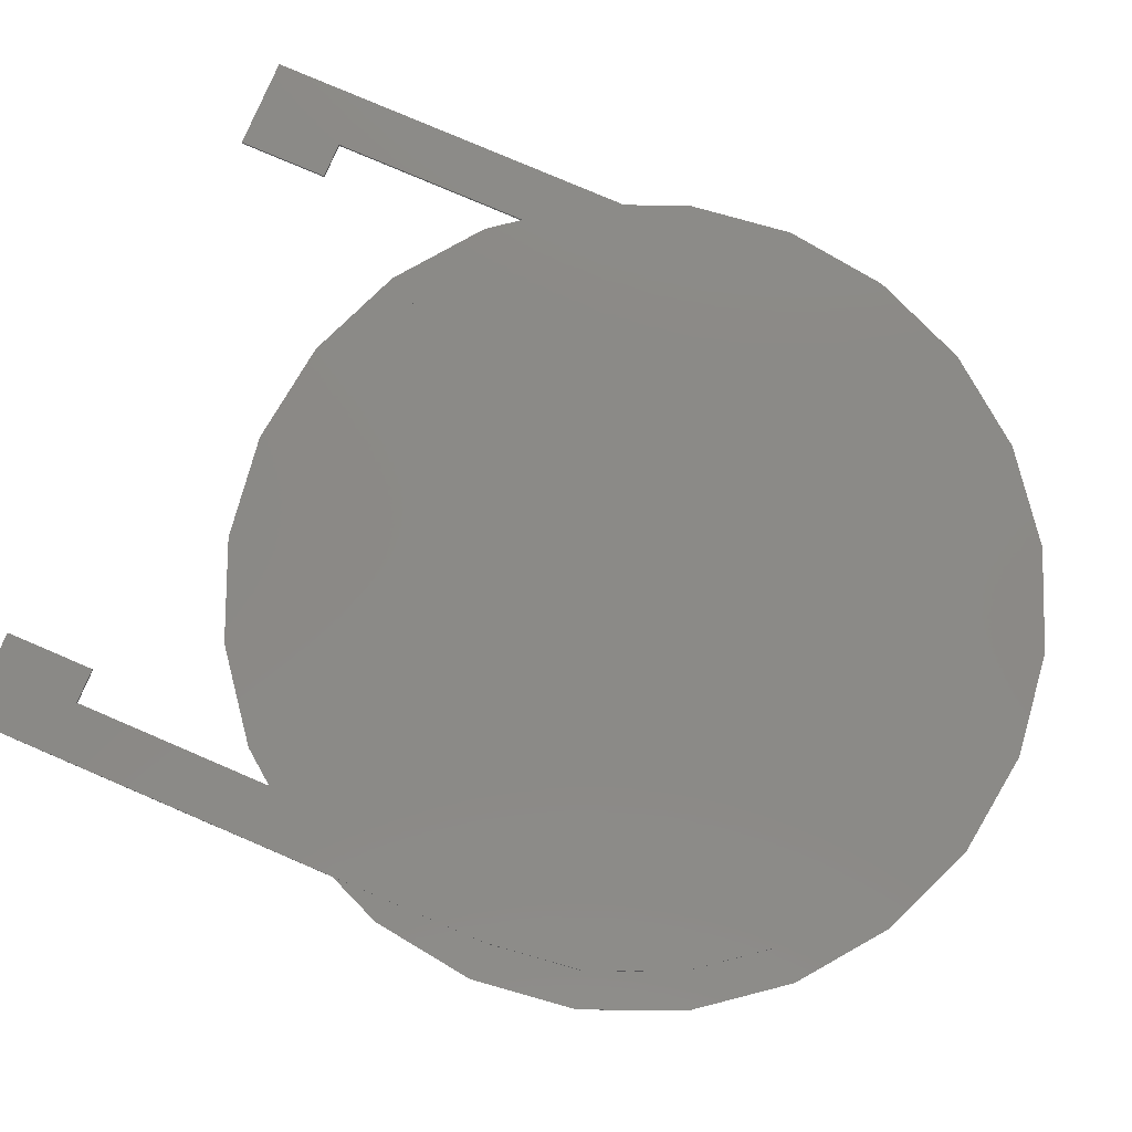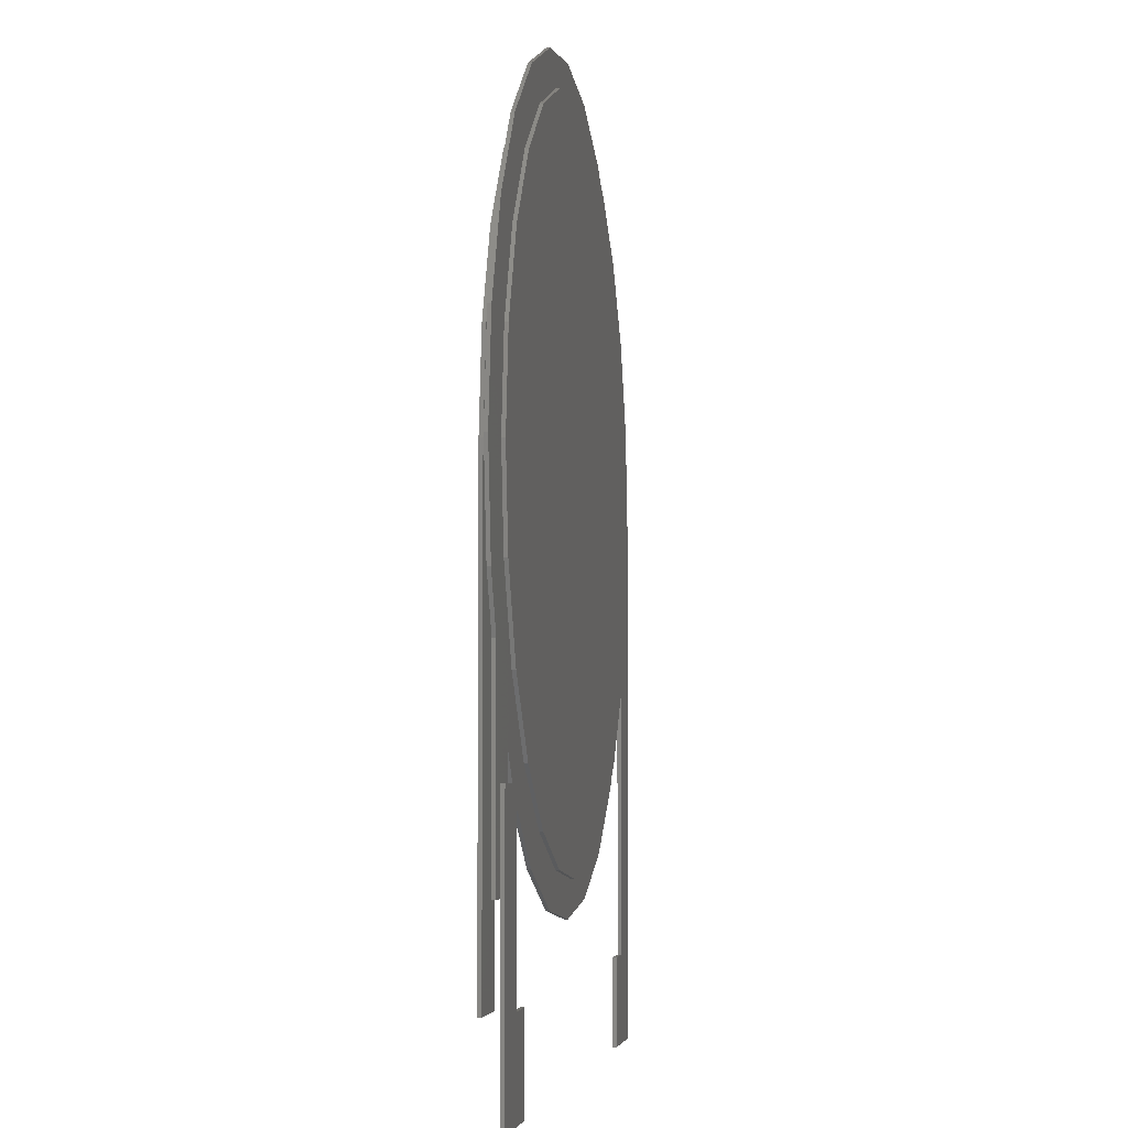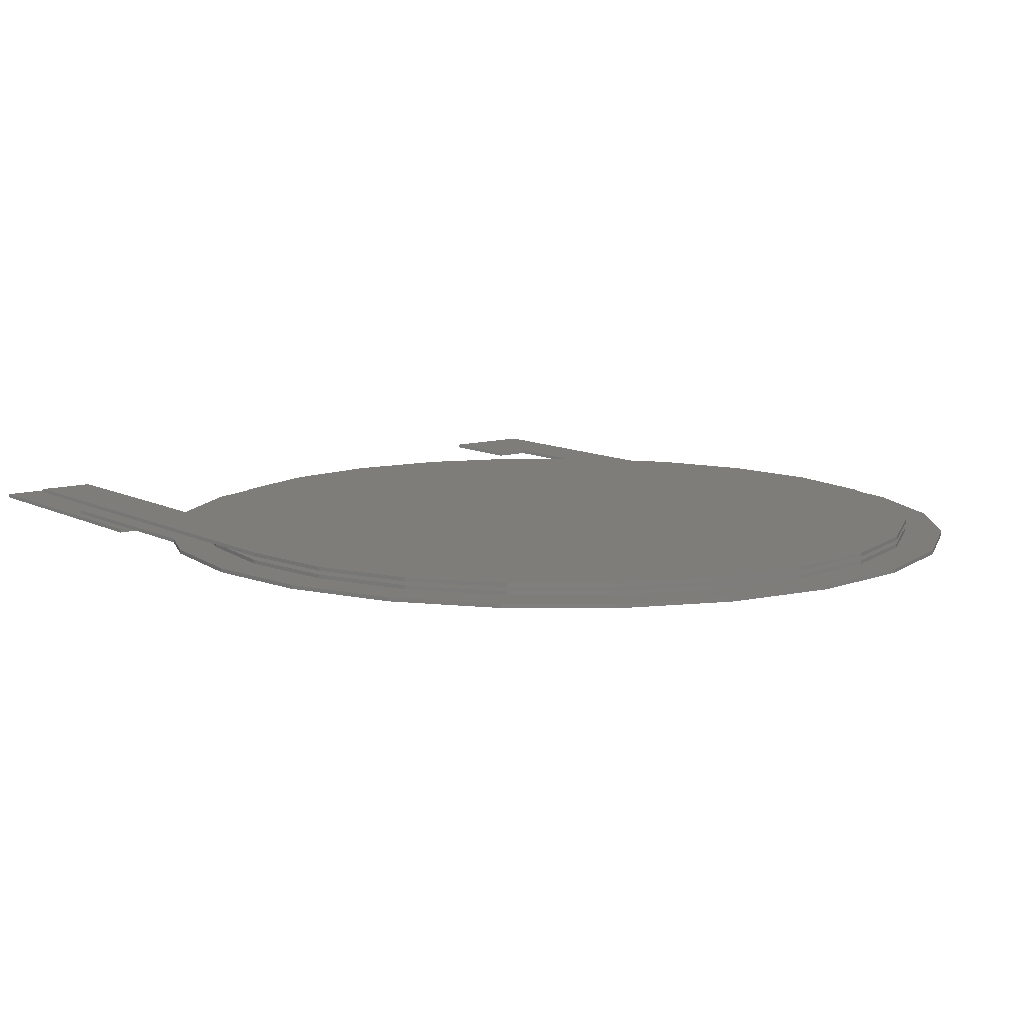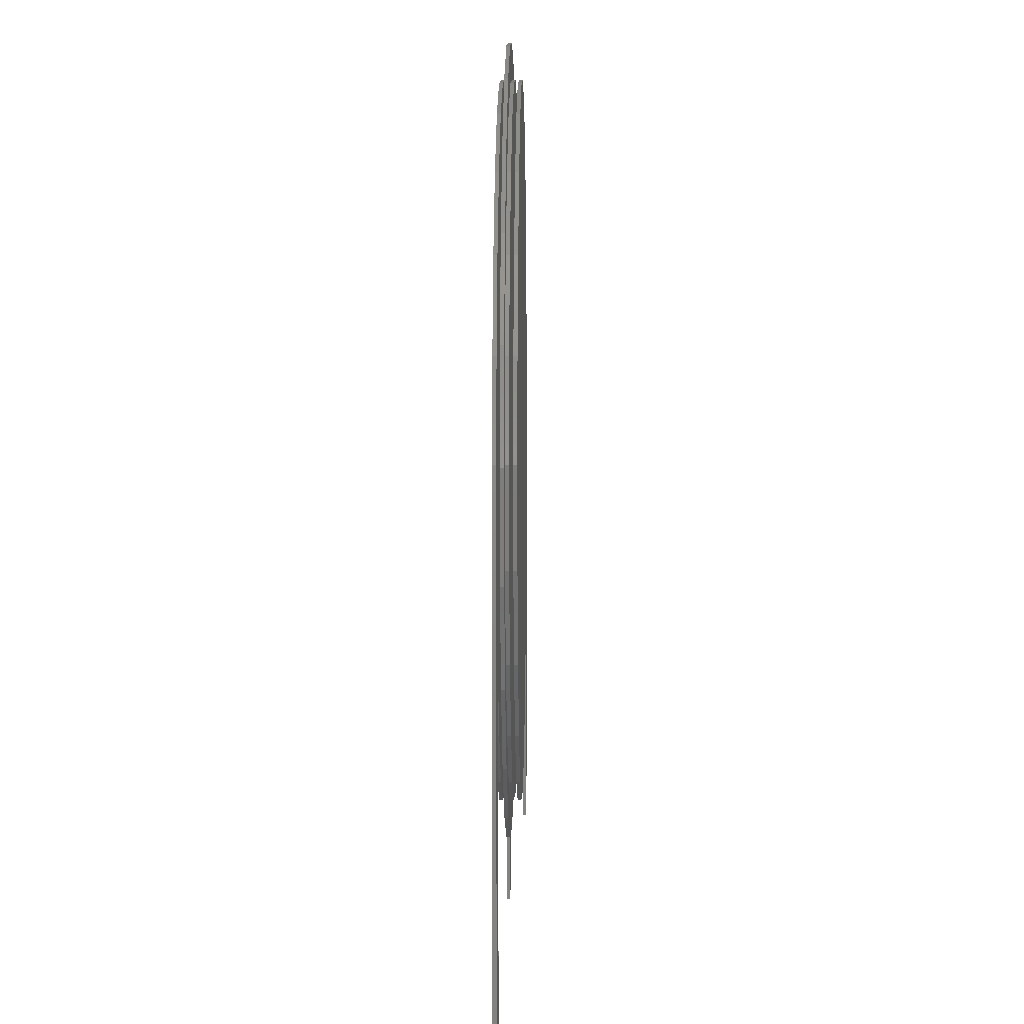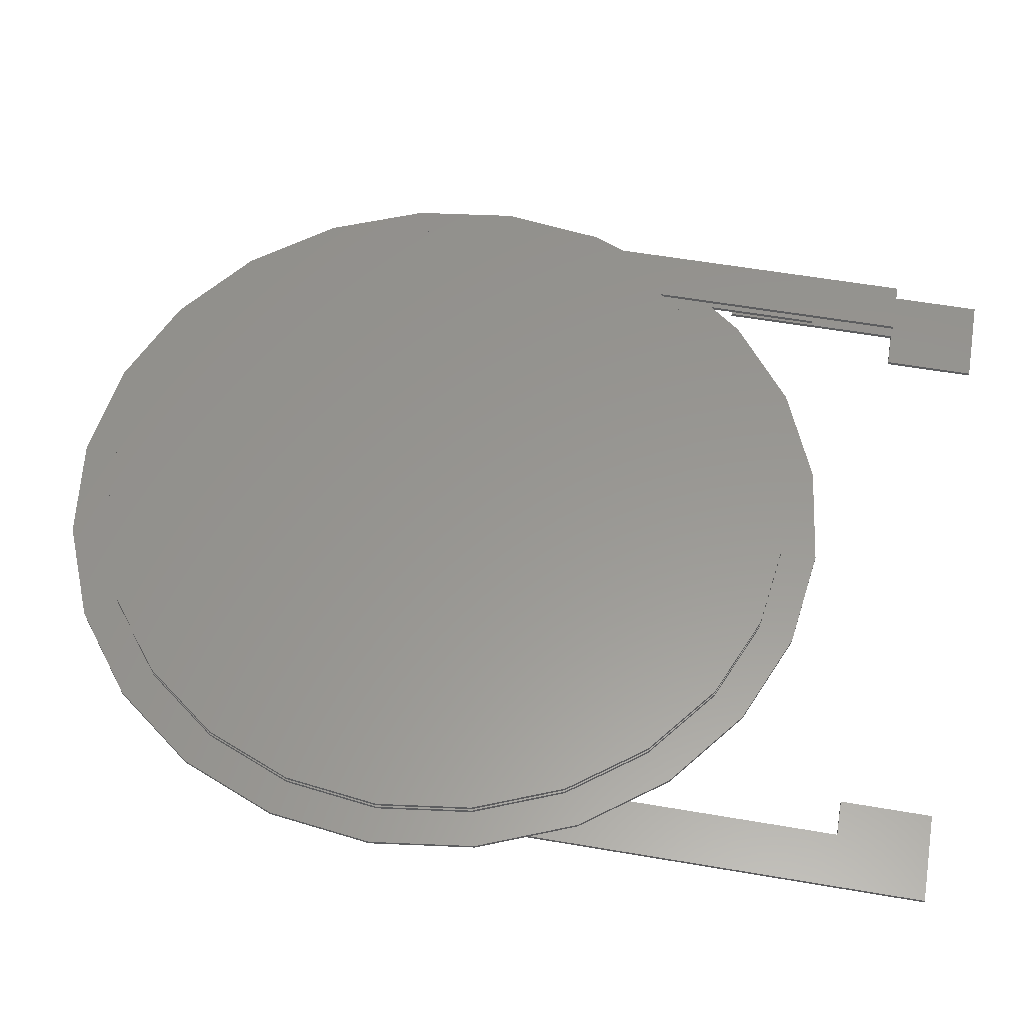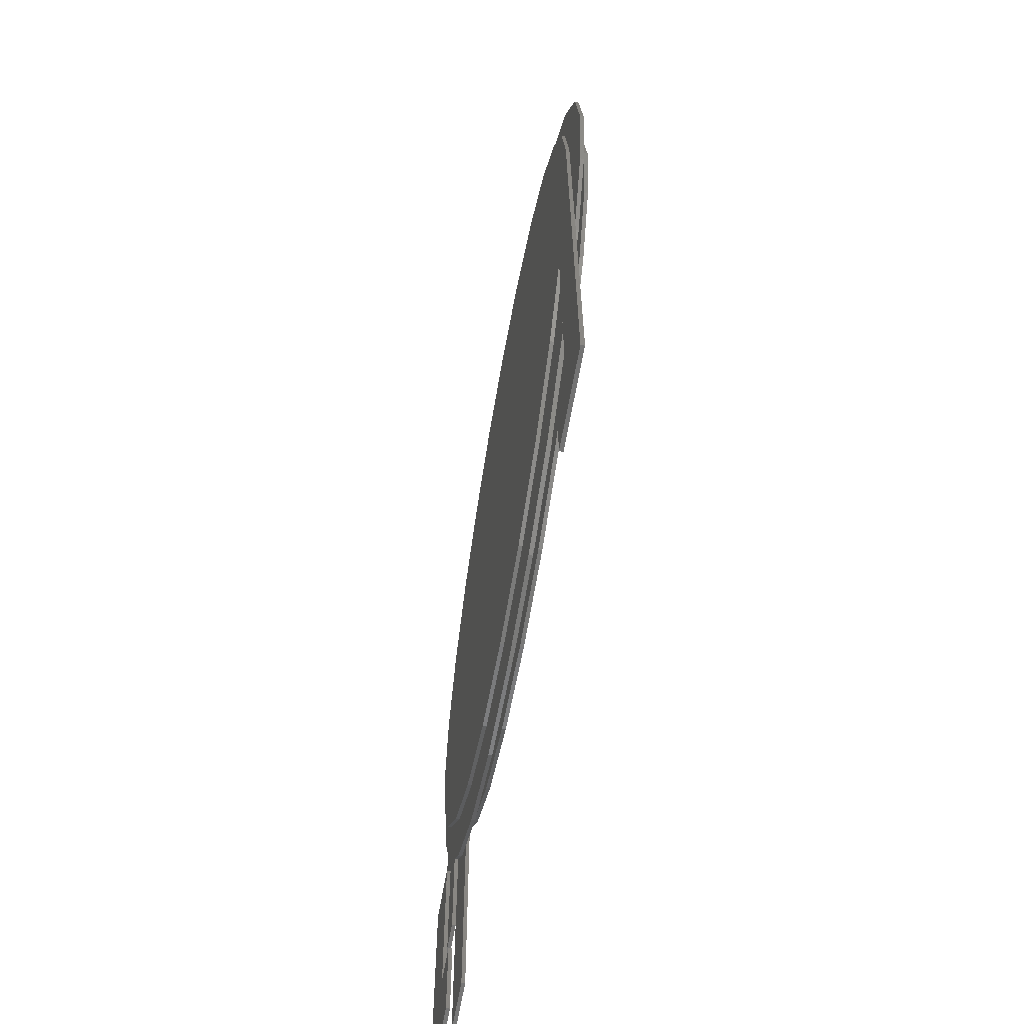
<metadata>
{"format":"stl","ext":"stl","renderer":"f3d","projection":"perspective","resolution":1024,"background":"white","views":[{"elev":79.1,"azim":113.2,"up":"+Z"},{"elev":-4.4,"azim":99.0,"up":"+Y"},{"elev":10.2,"azim":142.7,"up":"+Z"},{"elev":5.0,"azim":-89.0,"up":"+Y"},{"elev":58.5,"azim":-80.0,"up":"+Z"},{"elev":-65.3,"azim":-100.1,"up":"+Y"}]}
</metadata>
<code>
# stl→obj: 218 verts, 420 faces
v 5.858 14.14 0
v 3 -10.42 0
v 2.679 10 0
v 5.858 -14.14 0
v 10 -17.32 0
v 10 17.32 0
v 14.82 -19.32 0
v 14.82 19.32 0
v 20 -20 0
v 20 20 0
v 25.18 -19.32 0
v 25.18 19.32 0
v 30 -17.32 0
v 30 17.32 0
v 34.14 -14.14 0
v 34.14 14.14 0
v 37.32 -10 0
v 37.32 10 0
v 39.32 -5.176 0
v 39.32 5.176 0
v 40 -7.926e-16 0
v 0.6815 5.176 0
v 2.82e-15 -30 0
v 2.82e-15 3.131e-31 0
v 3 -25 0
v 5 -30 0
v 5 -25 0
v 40 -15 0
v 37 -25 0
v 37 -15 0
v 35 -30 0
v 35 -25 0
v 40 -30 0
v 2.82e-15 -30 0.2
v 3 -25 0.2
v 2.82e-15 3.131e-31 0.2
v 5 -30 0.2
v 0.6815 5.176 0.2
v 2.679 10 0.2
v 5 -25 0.2
v 3 -10.42 0.2
v 5.858 14.14 0.2
v 5.858 -14.14 0.2
v 10 -17.32 0.2
v 10 17.32 0.2
v 14.82 -19.32 0.2
v 14.82 19.32 0.2
v 20 -20 0.2
v 20 20 0.2
v 25.18 -19.32 0.2
v 25.18 19.32 0.2
v 30 -17.32 0.2
v 30 17.32 0.2
v 34.14 -14.14 0.2
v 34.14 14.14 0.2
v 37.32 -10 0.2
v 37.32 10 0.2
v 39.32 -5.176 0.2
v 39.32 5.176 0.2
v 40 -7.926e-16 0.2
v 40 -30 0.2
v 35 -25 0.2
v 35 -30 0.2
v 37 -25 0.2
v 37 -15 0.2
v 40 -15 0.2
v 41.25 5.694 0.4
v 40 -8.713 0.4
v 39.05 11 0.4
v 41.25 -5.694 0.4
v 42 -7.076e-15 0.4
v -1.25 5.694 0.4
v -1.25 -5.694 0.4
v -2 3.131e-31 0.4
v 0.9474 11 0.4
v 0.9474 -11 0.4
v 4.444 -15.56 0.4
v 4.444 15.56 0.4
v 9 -19.05 0.4
v 9 19.05 0.4
v 14.31 21.25 0.4
v 14.31 -21.25 0.4
v 20 22 0.4
v 20 -22 0.4
v 25.69 21.25 0.4
v 25.69 -21.25 0.4
v 31 19.05 0.4
v 31 -19.05 0.4
v 35.56 15.56 0.4
v 35.56 -15.56 0.4
v 37 -13.67 0.4
v 37 -20 0.4
v 40 -20 0.4
v 40 -20 0.6
v 37 -13.67 0.6
v 37 -20 0.6
v 37.32 -10 0.6
v 39.32 -5.176 0.6
v 40 -7.913e-16 0.6
v 2.467e-15 1.299e-18 0.6
v 0.9474 11 0.6
v -1.25 5.694 0.6
v 0.6815 5.176 0.6
v 2.679 10 0.6
v 4.444 15.56 0.6
v 5.858 14.14 0.6
v 9 19.05 0.6
v 10 17.32 0.6
v 14.31 21.25 0.6
v 14.82 19.32 0.6
v 20 22 0.6
v 20 20 0.6
v 25.18 19.32 0.6
v 25.69 21.25 0.6
v 30 17.32 0.6
v 31 19.05 0.6
v 34.14 14.14 0.6
v 35.56 15.56 0.6
v 37.32 10 0.6
v 39.05 11 0.6
v 39.32 5.176 0.6
v 41.25 5.694 0.6
v 40 -8.713 0.6
v 41.25 -5.694 0.6
v 42 -7.072e-15 0.6
v -1.25 -5.694 0.6
v -2 3.246e-18 0.6
v 0.9474 -11 0.6
v 0.6815 -5.176 0.6
v 2.679 -10 0.6
v 4.444 -15.56 0.6
v 5.858 -14.14 0.6
v 9 -19.05 0.6
v 10 -17.32 0.6
v 14.31 -21.25 0.6
v 14.82 -19.32 0.6
v 20 -22 0.6
v 20 -20 0.6
v 25.18 -19.32 0.6
v 25.69 -21.25 0.6
v 30 -17.32 0.6
v 31 -19.05 0.6
v 34.14 -14.14 0.6
v 35.56 -15.56 0.6
v 0.6815 -5.176 0.8
v 0.6815 5.176 0.8
v 2.467e-15 3.246e-18 0.8
v 2.679 -10 0.8
v 2.679 10 0.8
v 5.858 -14.14 0.8
v 5.858 14.14 0.8
v 10 -17.32 0.8
v 10 17.32 0.8
v 14.82 -19.32 0.8
v 14.82 19.32 0.8
v 20 -20 0.8
v 20 20 0.8
v 25.18 -19.32 0.8
v 25.18 19.32 0.8
v 30 -17.32 0.8
v 30 17.32 0.8
v 34.14 -14.14 0.8
v 34.14 14.14 0.8
v 37.32 -10 0.8
v 37.32 10 0.8
v 39.32 -5.176 0.8
v 39.32 5.176 0.8
v 40 -7.893e-16 0.8
v 0.6815 5.176 1
v 0.6815 -5.176 1
v -2.82e-15 -1.582e-15 1
v 2.679 10 1
v 2.679 -10 1
v 5.858 14.14 1
v 5.858 -14.14 1
v 10 17.32 1
v 10 -17.32 1
v 14.82 19.32 1
v 14.82 -19.32 1
v 20 20 1
v 20 -20 1
v 25.18 19.32 1
v 25.18 -19.32 1
v 30 17.32 1
v 30 -17.32 1
v 34.14 14.14 1
v 34.14 -14.14 1
v 37.32 10 1
v 37 -10.42 1
v 37 -25 1
v 40 -25 1
v 39.32 5.176 1
v 40 -7.893e-16 1
v 40 -25 1.2
v 37 -10.42 1.2
v 37 -25 1.2
v 37.32 10 1.2
v 39.32 5.176 1.2
v 40 -7.91e-16 1.2
v 0.6815 -5.176 1.2
v 0.6815 5.176 1.2
v -2.821e-15 -1.584e-15 1.2
v 2.679 10 1.2
v 2.679 -10 1.2
v 5.858 14.14 1.2
v 5.858 -14.14 1.2
v 10 17.32 1.2
v 10 -17.32 1.2
v 14.82 19.32 1.2
v 14.82 -19.32 1.2
v 20 20 1.2
v 20 -20 1.2
v 25.18 19.32 1.2
v 25.18 -19.32 1.2
v 30 17.32 1.2
v 30 -17.32 1.2
v 34.14 -14.14 1.2
v 34.14 14.14 1.2
f 1 2 3
f 2 1 4
f 4 1 5
f 5 1 6
f 5 6 7
f 7 6 8
f 7 8 9
f 9 8 10
f 9 10 11
f 11 10 12
f 11 12 13
f 13 12 14
f 13 14 15
f 15 14 16
f 15 16 17
f 17 16 18
f 17 18 19
f 19 18 20
f 19 20 21
f 22 23 24
f 23 22 25
f 23 25 26
f 25 22 3
f 25 3 2
f 26 25 27
f 28 29 30
f 29 31 32
f 31 29 33
f 33 29 28
f 34 35 36
f 35 34 37
f 36 35 38
f 38 35 39
f 35 37 40
f 39 41 42
f 41 39 35
f 42 41 43
f 42 43 44
f 42 44 45
f 45 44 46
f 45 46 47
f 47 46 48
f 47 48 49
f 49 48 50
f 49 50 51
f 51 50 52
f 51 52 53
f 53 52 54
f 53 54 55
f 55 54 56
f 55 56 57
f 57 56 58
f 57 58 59
f 59 58 60
f 41 4 43
f 4 41 2
f 2 35 25
f 35 2 41
f 35 27 25
f 27 35 40
f 27 37 26
f 37 27 40
f 37 23 26
f 23 37 34
f 36 23 34
f 23 36 24
f 38 24 36
f 24 38 22
f 39 22 38
f 22 39 3
f 42 3 39
f 3 42 1
f 42 6 1
f 6 42 45
f 45 8 6
f 8 45 47
f 47 10 8
f 10 47 49
f 49 12 10
f 12 49 51
f 51 14 12
f 14 51 53
f 53 16 14
f 16 53 55
f 16 57 18
f 57 16 55
f 18 59 20
f 59 18 57
f 20 60 21
f 60 20 59
f 21 58 19
f 58 21 60
f 19 56 17
f 56 19 58
f 17 54 15
f 54 17 56
f 54 13 15
f 13 54 52
f 52 11 13
f 11 52 50
f 50 9 11
f 9 50 48
f 48 7 9
f 7 48 46
f 46 5 7
f 5 46 44
f 44 4 5
f 4 44 43
f 61 62 63
f 62 61 64
f 64 61 65
f 65 61 66
f 62 29 32
f 29 62 64
f 65 29 64
f 29 65 30
f 65 28 30
f 28 65 66
f 28 61 33
f 61 28 66
f 61 31 33
f 31 61 63
f 62 31 63
f 31 62 32
f 67 68 69
f 68 67 70
f 70 67 71
f 72 73 74
f 73 72 75
f 73 75 76
f 76 75 77
f 77 75 78
f 77 78 79
f 79 78 80
f 79 80 81
f 79 81 82
f 82 81 83
f 82 83 84
f 84 83 85
f 84 85 86
f 86 85 87
f 86 87 88
f 88 87 89
f 88 89 90
f 90 89 69
f 90 69 91
f 91 69 92
f 92 69 93
f 93 69 68
f 94 95 96
f 95 94 97
f 97 94 98
f 98 94 99
f 100 101 102
f 101 100 103
f 101 103 104
f 101 104 105
f 105 104 106
f 105 106 107
f 107 106 108
f 107 108 109
f 109 108 110
f 109 110 111
f 111 110 112
f 111 112 113
f 111 113 114
f 114 113 115
f 114 115 116
f 116 115 117
f 116 117 118
f 118 117 119
f 118 119 120
f 120 119 121
f 120 121 122
f 122 121 99
f 122 99 123
f 123 99 94
f 122 123 124
f 122 124 125
f 126 102 127
f 102 126 128
f 102 128 100
f 100 128 129
f 129 128 130
f 130 128 131
f 130 131 132
f 132 131 133
f 132 133 134
f 134 133 135
f 134 135 136
f 136 135 137
f 136 137 138
f 138 137 139
f 139 137 140
f 139 140 141
f 141 140 142
f 141 142 143
f 143 142 144
f 143 144 97
f 97 144 95
f 67 125 71
f 125 67 122
f 71 124 70
f 124 71 125
f 70 123 68
f 123 70 124
f 68 94 93
f 94 68 123
f 94 92 93
f 92 94 96
f 95 92 96
f 92 95 91
f 91 144 90
f 144 91 95
f 144 88 90
f 88 144 142
f 142 86 88
f 86 142 140
f 140 84 86
f 84 140 137
f 137 82 84
f 82 137 135
f 135 79 82
f 79 135 133
f 133 77 79
f 77 133 131
f 128 77 131
f 77 128 76
f 126 76 128
f 76 126 73
f 127 73 126
f 73 127 74
f 127 72 74
f 72 127 102
f 101 72 102
f 72 101 75
f 105 75 101
f 75 105 78
f 78 107 80
f 107 78 105
f 80 109 81
f 109 80 107
f 81 111 83
f 111 81 109
f 111 85 83
f 85 111 114
f 114 87 85
f 87 114 116
f 116 89 87
f 89 116 118
f 89 120 69
f 120 89 118
f 69 122 67
f 122 69 120
f 145 146 147
f 146 145 148
f 146 148 149
f 149 148 150
f 149 150 151
f 151 150 152
f 151 152 153
f 153 152 154
f 153 154 155
f 155 154 156
f 155 156 157
f 157 156 158
f 157 158 159
f 159 158 160
f 159 160 161
f 161 160 162
f 161 162 163
f 163 162 164
f 163 164 165
f 165 164 166
f 165 166 167
f 167 166 168
f 147 103 100
f 103 147 146
f 149 103 146
f 103 149 104
f 151 104 149
f 104 151 106
f 151 108 106
f 108 151 153
f 153 110 108
f 110 153 155
f 155 112 110
f 112 155 157
f 157 113 112
f 113 157 159
f 113 161 115
f 161 113 159
f 161 117 115
f 117 161 163
f 117 165 119
f 165 117 163
f 119 167 121
f 167 119 165
f 121 168 99
f 168 121 167
f 99 166 98
f 166 99 168
f 98 164 97
f 164 98 166
f 97 162 143
f 162 97 164
f 162 141 143
f 141 162 160
f 160 139 141
f 139 160 158
f 158 138 139
f 138 158 156
f 156 136 138
f 136 156 154
f 136 152 134
f 152 136 154
f 134 150 132
f 150 134 152
f 148 132 150
f 132 148 130
f 145 130 148
f 130 145 129
f 147 129 145
f 129 147 100
f 169 170 171
f 170 169 172
f 170 172 173
f 173 172 174
f 173 174 175
f 175 174 176
f 175 176 177
f 177 176 178
f 177 178 179
f 179 178 180
f 179 180 181
f 181 180 182
f 181 182 183
f 183 182 184
f 183 184 185
f 185 184 186
f 185 186 187
f 187 186 188
f 187 188 189
f 189 188 190
f 190 188 191
f 191 188 192
f 191 192 193
f 194 195 196
f 195 194 197
f 197 194 198
f 198 194 199
f 200 201 202
f 201 200 203
f 203 200 204
f 203 204 205
f 205 204 206
f 205 206 207
f 207 206 208
f 207 208 209
f 209 208 210
f 209 210 211
f 211 210 212
f 211 212 213
f 213 212 214
f 213 214 215
f 215 214 216
f 215 216 217
f 215 217 218
f 218 217 195
f 218 195 197
f 189 217 187
f 217 189 195
f 195 190 196
f 190 195 189
f 194 190 191
f 190 194 196
f 193 194 191
f 194 193 199
f 193 198 199
f 198 193 192
f 188 198 192
f 198 188 197
f 186 197 188
f 197 186 218
f 215 186 184
f 186 215 218
f 213 184 182
f 184 213 215
f 211 182 180
f 182 211 213
f 178 211 180
f 211 178 209
f 207 178 176
f 178 207 209
f 174 207 176
f 207 174 205
f 205 172 203
f 172 205 174
f 203 169 201
f 169 203 172
f 201 171 202
f 171 201 169
f 202 170 200
f 170 202 171
f 200 173 204
f 173 200 170
f 204 175 206
f 175 204 173
f 208 175 177
f 175 208 206
f 210 177 179
f 177 210 208
f 212 179 181
f 179 212 210
f 214 181 183
f 181 214 212
f 185 214 183
f 214 185 216
f 187 216 185
f 216 187 217

</code>
